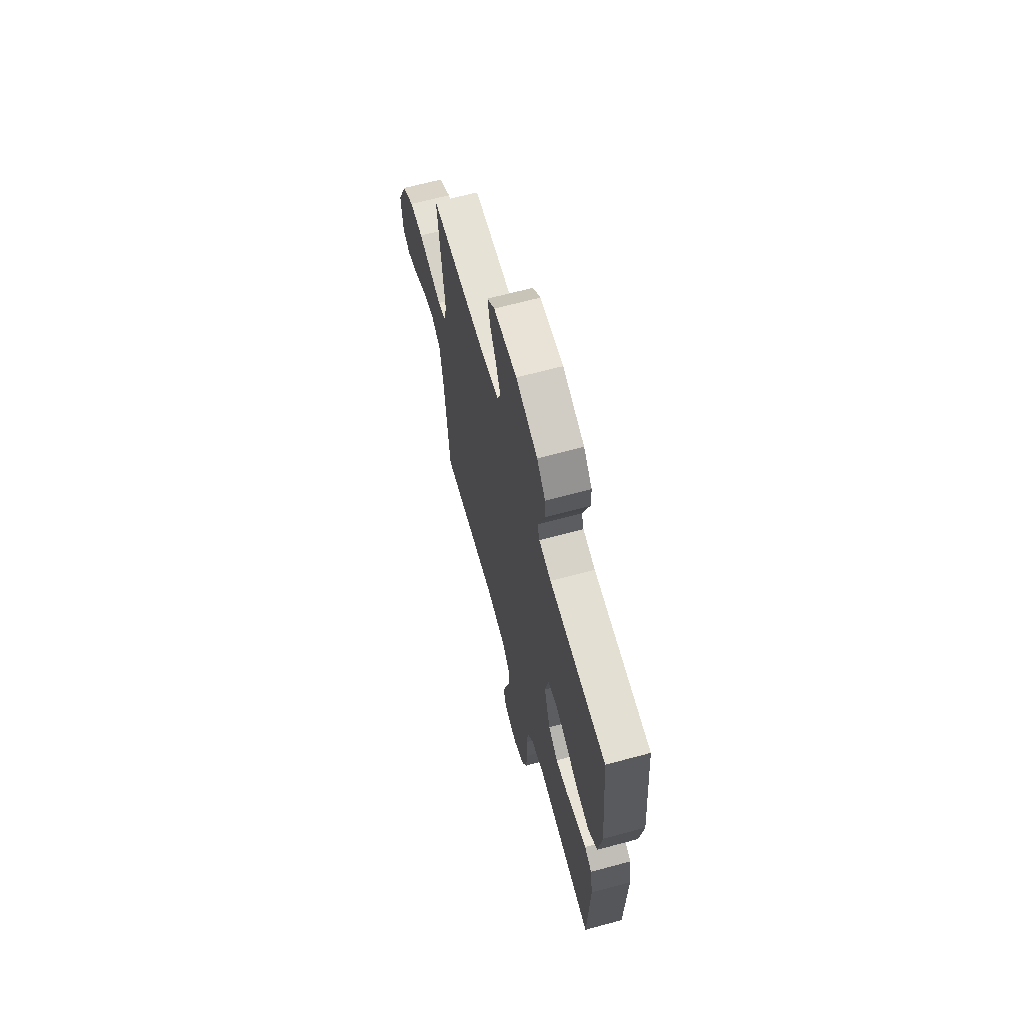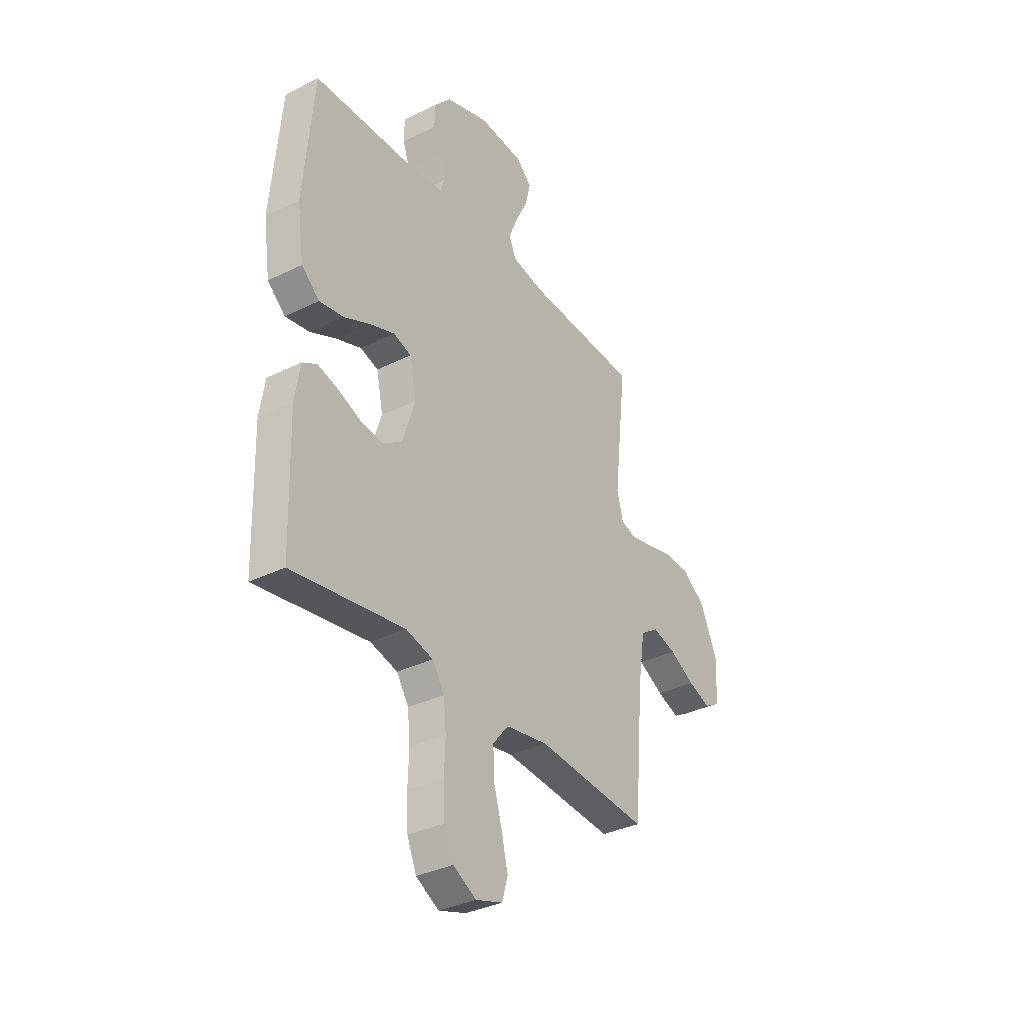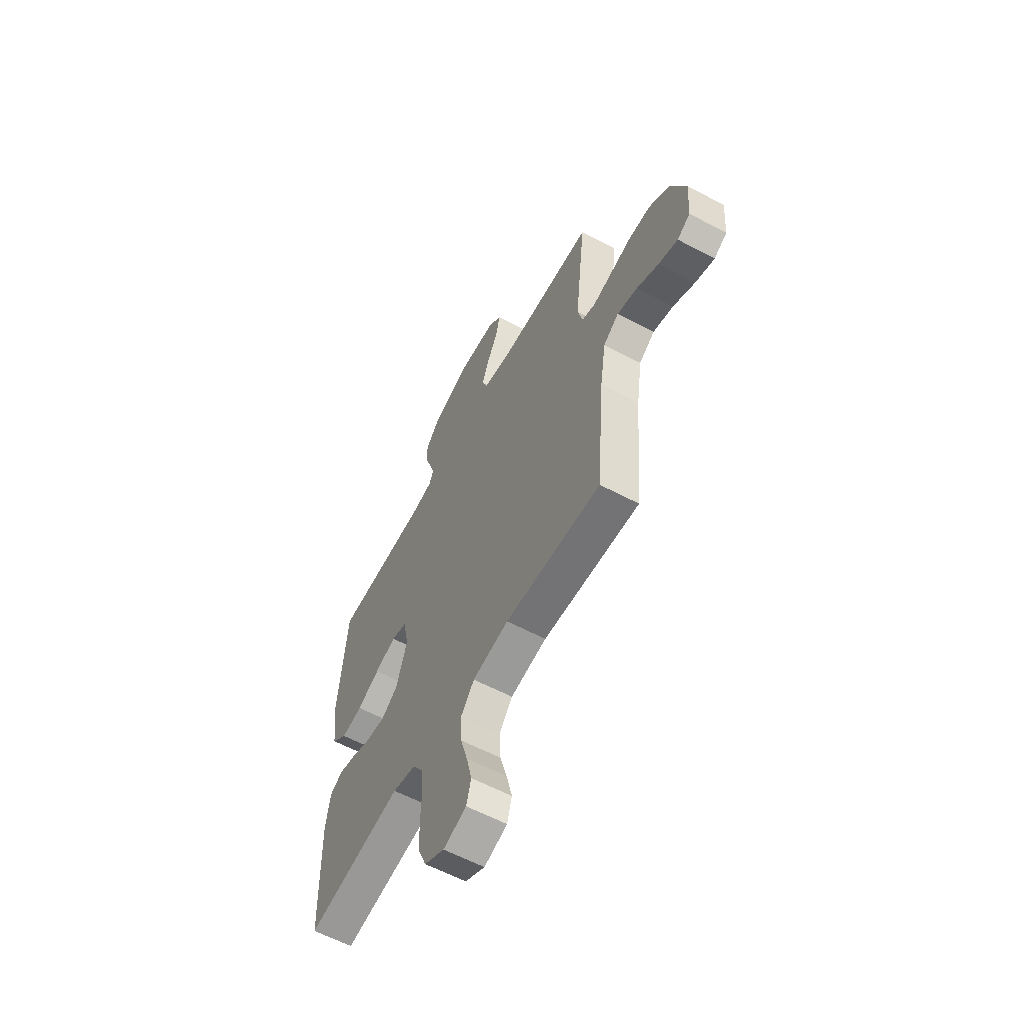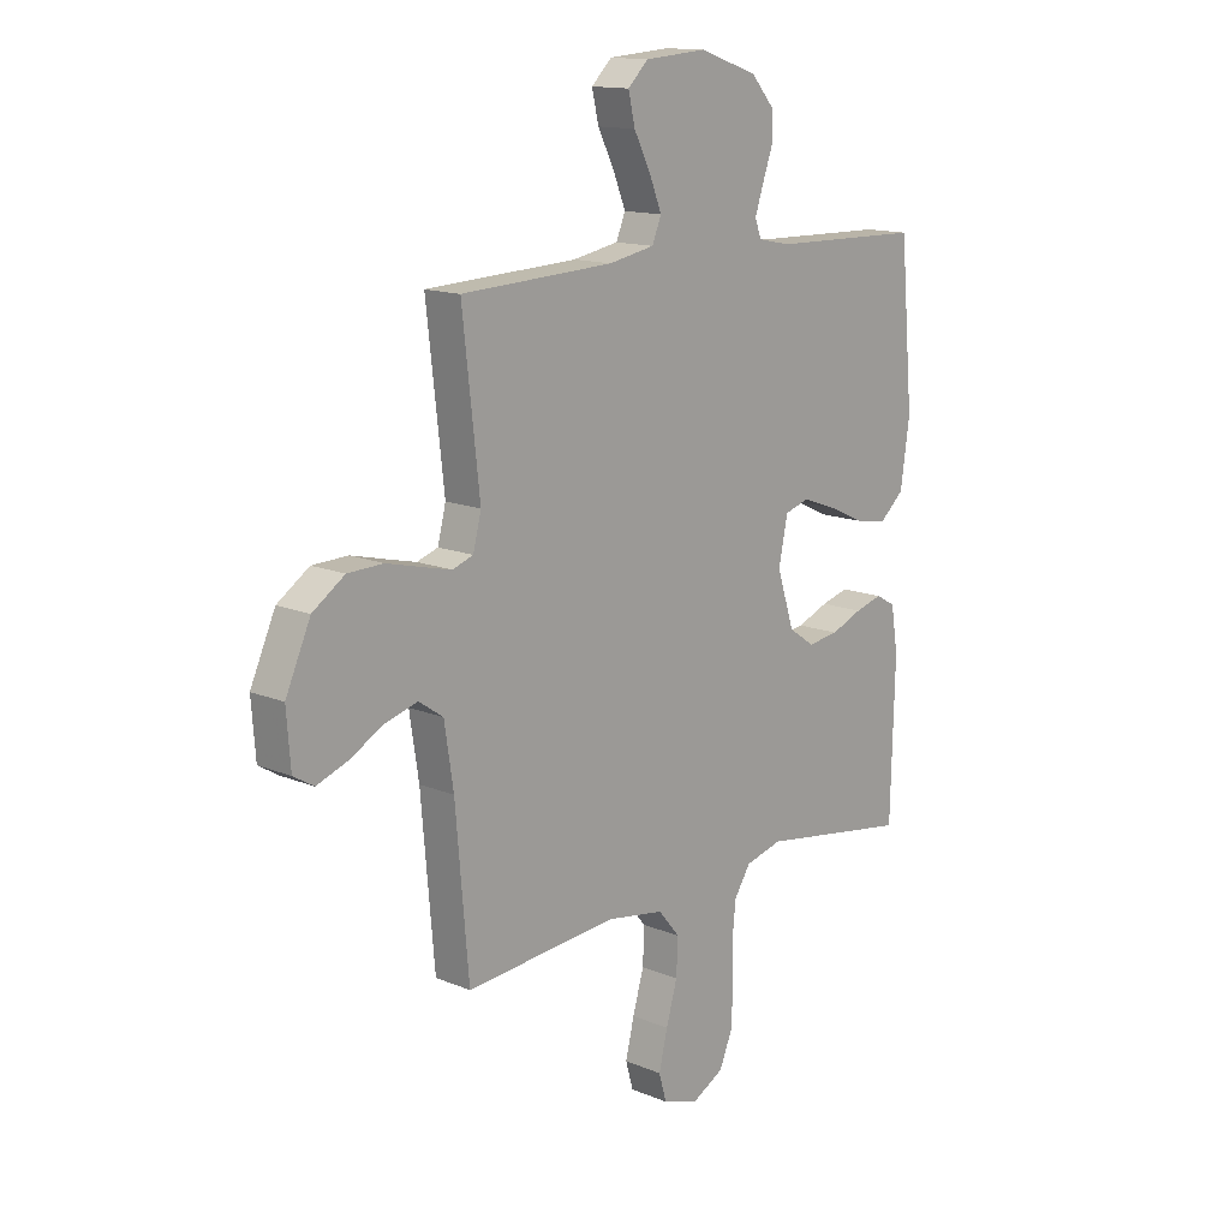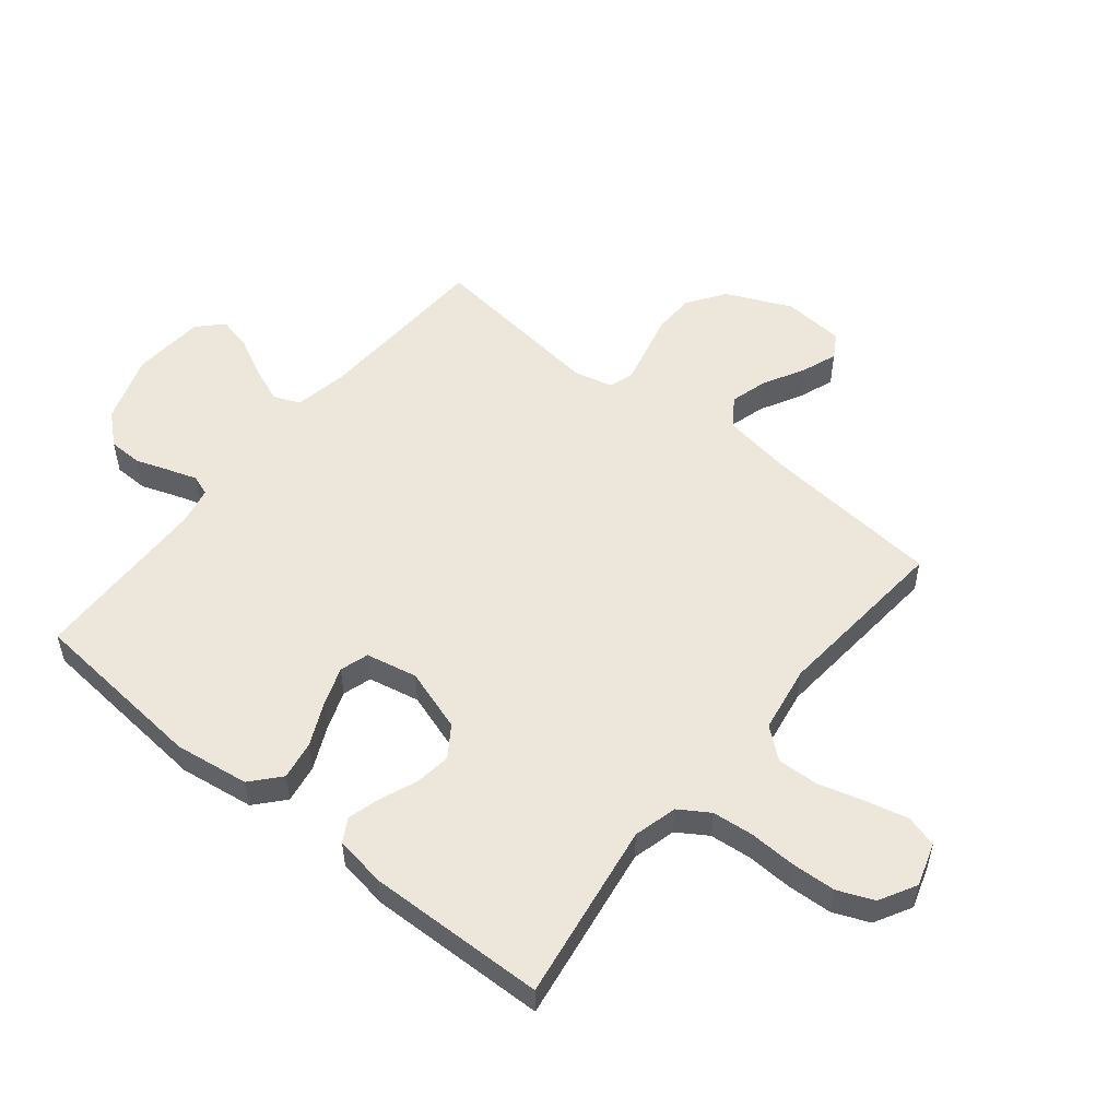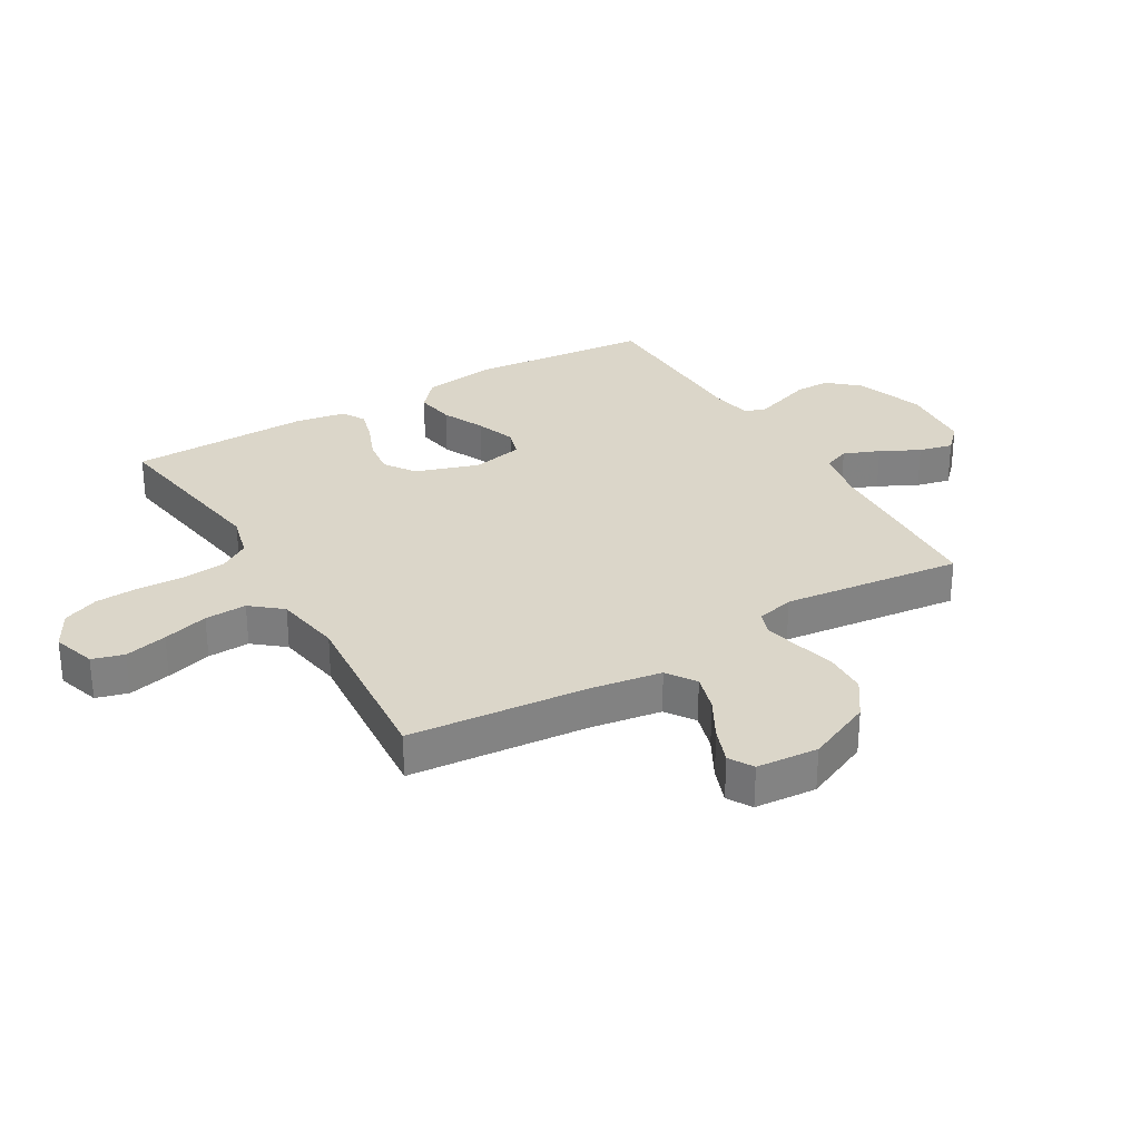
<metadata>
{"format":"obj","ext":"obj","renderer":"f3d","projection":"perspective","resolution":1024,"background":"white","views":[{"elev":65.9,"azim":74.8,"up":"+Z"},{"elev":-34.4,"azim":123.7,"up":"+Z"},{"elev":-60.4,"azim":-118.4,"up":"+Z"},{"elev":14.2,"azim":-47.8,"up":"+Z"},{"elev":53.5,"azim":129.1,"up":"+Y"},{"elev":29.8,"azim":-120.3,"up":"+Y"}]}
</metadata>
<code>
v -0.5 0.07 0.5
v -0.2 0.07 0.514
v -0.11 0.07 0.531
v -0.092 0.07 0.575
v -0.116 0.07 0.635
v -0.149 0.07 0.7
v -0.162 0.07 0.757
v -0.122 0.07 0.796
v 0 0.07 0.805
v 0.114 0.07 0.766
v 0.159 0.07 0.715
v 0.16 0.07 0.658
v 0.14 0.07 0.602
v 0.124 0.07 0.554
v 0.136 0.07 0.52
v 0.2 0.07 0.507
v 0.5 0.07 0.5
v 0.527 0.07 0.2
v 0.509 0.07 0.075
v 0.461 0.07 0.033
v 0.396 0.07 0.044
v 0.325 0.07 0.077
v 0.259 0.07 0.101
v 0.211 0.07 0.086
v 0.193 0.07 0
v 0.227 0.07 -0.105
v 0.278 0.07 -0.14
v 0.339 0.07 -0.132
v 0.401 0.07 -0.107
v 0.455 0.07 -0.092
v 0.494 0.07 -0.114
v 0.508 0.07 -0.2
v 0.5 0.07 -0.5
v 0.2 0.07 -0.453
v 0.127 0.07 -0.472
v 0.095 0.07 -0.522
v 0.088 0.07 -0.591
v 0.091 0.07 -0.669
v 0.087 0.07 -0.744
v 0.062 0.07 -0.804
v 0 0.07 -0.838
v -0.072 0.07 -0.815
v -0.087 0.07 -0.762
v -0.07 0.07 -0.691
v -0.048 0.07 -0.615
v -0.045 0.07 -0.545
v -0.087 0.07 -0.494
v -0.2 0.07 -0.475
v -0.5 0.07 -0.5
v -0.526 0.07 -0.2
v -0.544 0.07 -0.083
v -0.592 0.07 -0.05
v -0.655 0.07 -0.068
v -0.723 0.07 -0.105
v -0.783 0.07 -0.127
v -0.823 0.07 -0.103
v -0.831 0.07 0
v -0.782 0.07 0.109
v -0.719 0.07 0.152
v -0.649 0.07 0.154
v -0.581 0.07 0.137
v -0.523 0.07 0.123
v -0.482 0.07 0.137
v -0.466 0.07 0.2
v -0.5 0 0.5
v -0.2 0 0.514
v -0.11 0 0.531
v -0.092 0 0.575
v -0.116 0 0.635
v -0.149 0 0.7
v -0.162 0 0.757
v -0.122 0 0.796
v 0 0 0.805
v 0.114 0 0.766
v 0.159 0 0.715
v 0.16 0 0.658
v 0.14 0 0.602
v 0.124 0 0.554
v 0.136 0 0.52
v 0.2 0 0.507
v 0.5 0 0.5
v 0.527 0 0.2
v 0.509 0 0.075
v 0.461 0 0.033
v 0.396 0 0.044
v 0.325 0 0.077
v 0.259 0 0.101
v 0.211 0 0.086
v 0.193 0 0
v 0.227 0 -0.105
v 0.278 0 -0.14
v 0.339 0 -0.132
v 0.401 0 -0.107
v 0.455 0 -0.092
v 0.494 0 -0.114
v 0.508 0 -0.2
v 0.5 0 -0.5
v 0.2 0 -0.453
v 0.127 0 -0.472
v 0.095 0 -0.522
v 0.088 0 -0.591
v 0.091 0 -0.669
v 0.087 0 -0.744
v 0.062 0 -0.804
v 0 0 -0.838
v -0.072 0 -0.815
v -0.087 0 -0.762
v -0.07 0 -0.691
v -0.048 0 -0.615
v -0.045 0 -0.545
v -0.087 0 -0.494
v -0.2 0 -0.475
v -0.5 0 -0.5
v -0.526 0 -0.2
v -0.544 0 -0.083
v -0.592 0 -0.05
v -0.655 0 -0.068
v -0.723 0 -0.105
v -0.783 0 -0.127
v -0.823 0 -0.103
v -0.831 0 0
v -0.782 0 0.109
v -0.719 0 0.152
v -0.649 0 0.154
v -0.581 0 0.137
v -0.523 0 0.123
v -0.482 0 0.137
v -0.466 0 0.2
f 58 59 60 61
f 58 61 62
f 57 58 62
f 56 57 62 63
f 53 54 55 56
f 52 53 56 63
f 48 49 50
f 47 48 50 51
f 42 43 44 45
f 40 41 42 45
f 40 45 46
f 37 38 39 40
f 36 37 40 46
f 35 36 46 47
f 31 32 33 34
f 28 29 30 31
f 27 28 31 34
f 26 27 34 35
f 19 20 21 22
f 19 22 23
f 16 17 18 19
f 15 16 19 23
f 14 15 23 24
f 10 11 12 13
f 10 13 14
f 9 10 14
f 5 6 7 8
f 4 5 8 9
f 64 1 2
f 63 64 2 3
f 51 52 63 3
f 25 26 35 47
f 25 47 51 3
f 4 9 14 24
f 3 4 24 25
f 125 124 123 122
f 126 125 122
f 126 122 121
f 127 126 121 120
f 120 119 118 117
f 127 120 117 116
f 114 113 112
f 115 114 112 111
f 109 108 107 106
f 109 106 105 104
f 110 109 104
f 104 103 102 101
f 110 104 101 100
f 111 110 100 99
f 98 97 96 95
f 95 94 93 92
f 98 95 92 91
f 99 98 91 90
f 86 85 84 83
f 87 86 83
f 83 82 81 80
f 87 83 80 79
f 88 87 79 78
f 77 76 75 74
f 78 77 74
f 78 74 73
f 72 71 70 69
f 73 72 69 68
f 66 65 128
f 67 66 128 127
f 67 127 116 115
f 111 99 90 89
f 67 115 111 89
f 88 78 73 68
f 89 88 68 67
f 1 65 66 2
f 2 66 67 3
f 3 67 68 4
f 4 68 69 5
f 5 69 70 6
f 6 70 71 7
f 7 71 72 8
f 8 72 73 9
f 9 73 74 10
f 10 74 75 11
f 11 75 76 12
f 12 76 77 13
f 13 77 78 14
f 14 78 79 15
f 15 79 80 16
f 16 80 81 17
f 17 81 82 18
f 18 82 83 19
f 19 83 84 20
f 20 84 85 21
f 21 85 86 22
f 22 86 87 23
f 23 87 88 24
f 24 88 89 25
f 25 89 90 26
f 26 90 91 27
f 27 91 92 28
f 28 92 93 29
f 29 93 94 30
f 30 94 95 31
f 31 95 96 32
f 32 96 97 33
f 33 97 98 34
f 34 98 99 35
f 35 99 100 36
f 36 100 101 37
f 37 101 102 38
f 38 102 103 39
f 39 103 104 40
f 40 104 105 41
f 41 105 106 42
f 42 106 107 43
f 43 107 108 44
f 44 108 109 45
f 45 109 110 46
f 46 110 111 47
f 47 111 112 48
f 48 112 113 49
f 49 113 114 50
f 50 114 115 51
f 51 115 116 52
f 52 116 117 53
f 53 117 118 54
f 54 118 119 55
f 55 119 120 56
f 56 120 121 57
f 57 121 122 58
f 58 122 123 59
f 59 123 124 60
f 60 124 125 61
f 61 125 126 62
f 62 126 127 63
f 63 127 128 64
f 64 128 65 1

</code>
